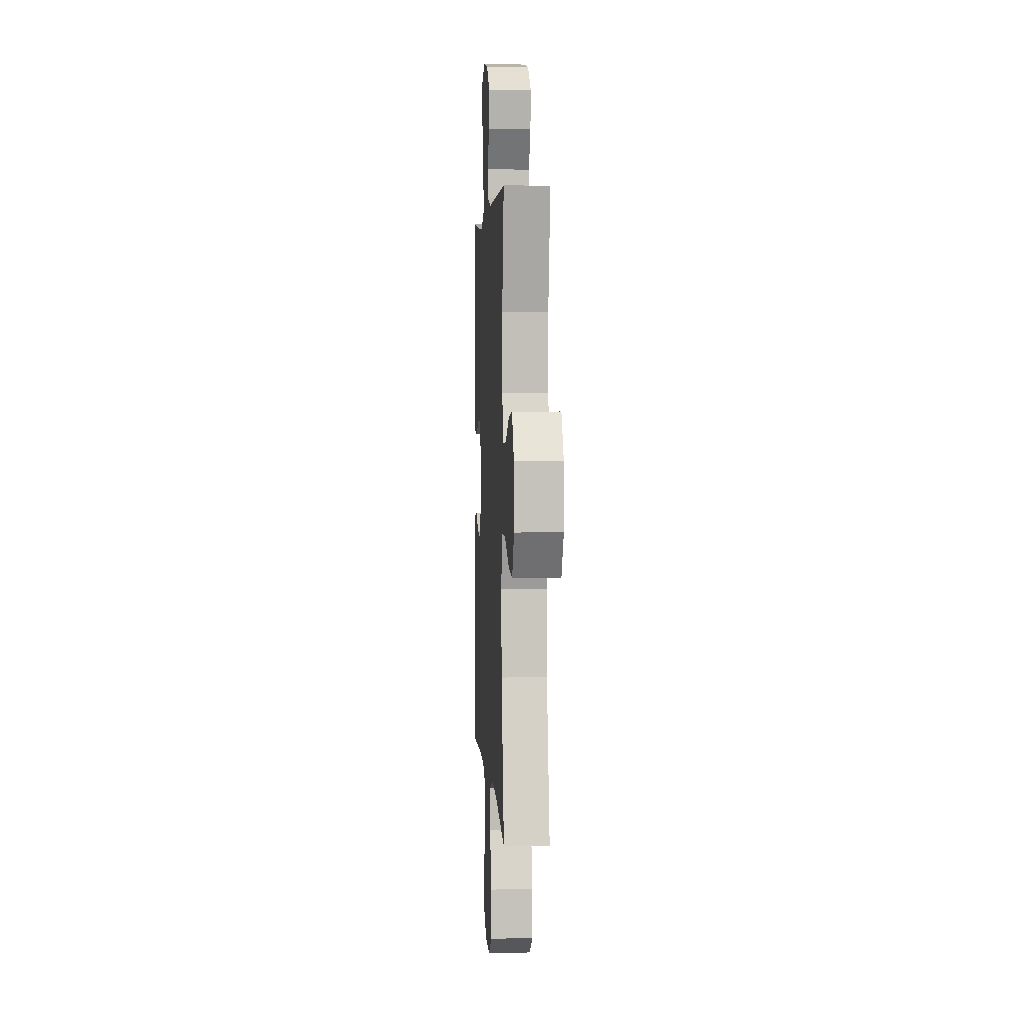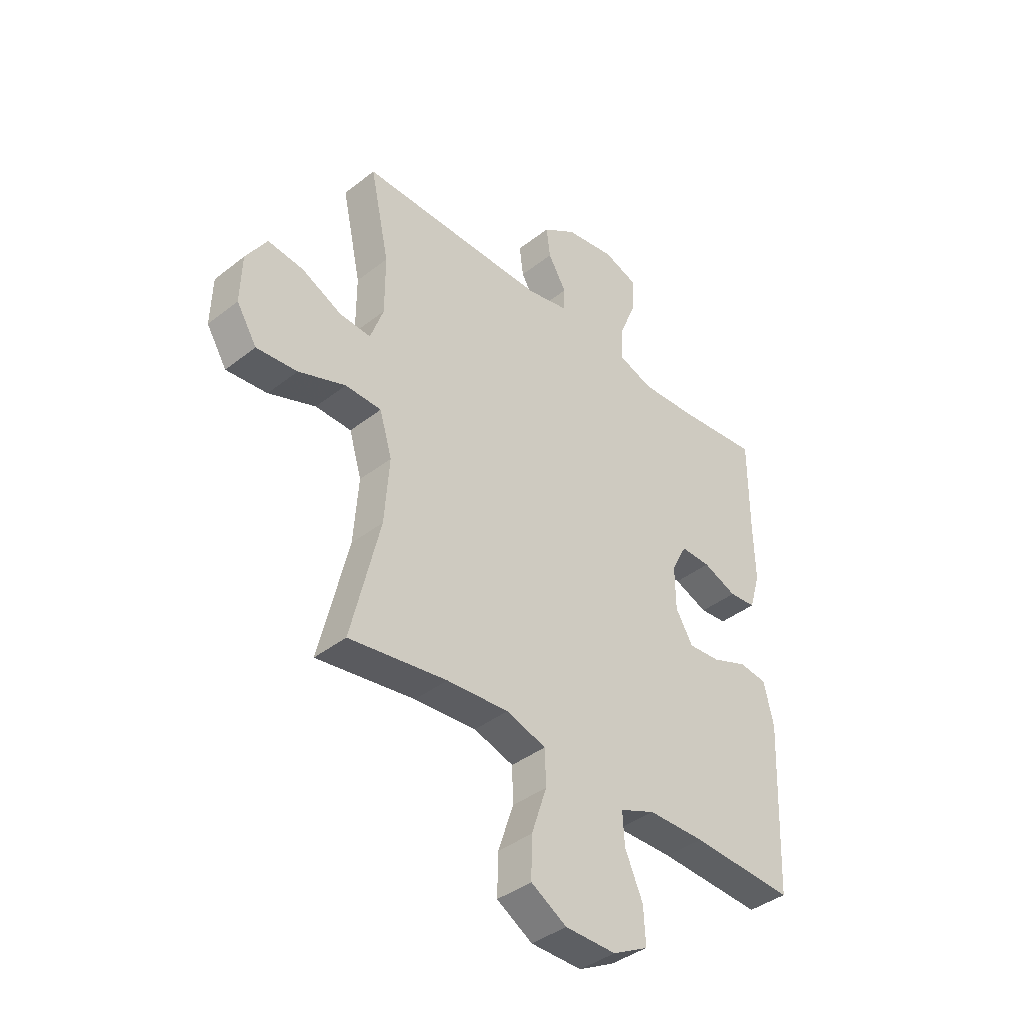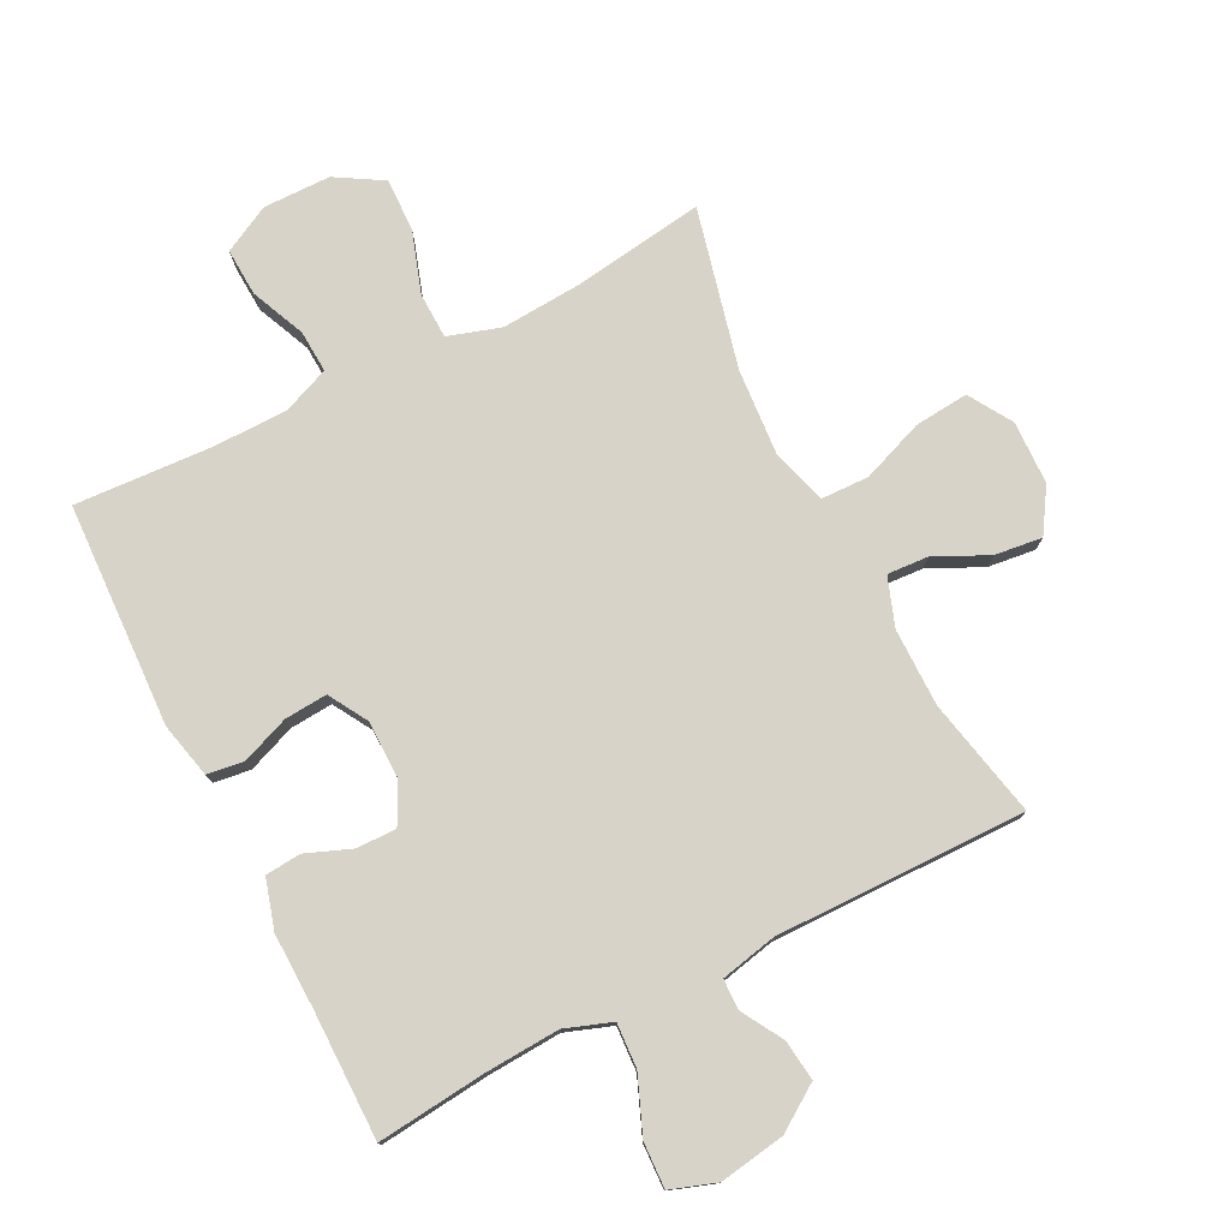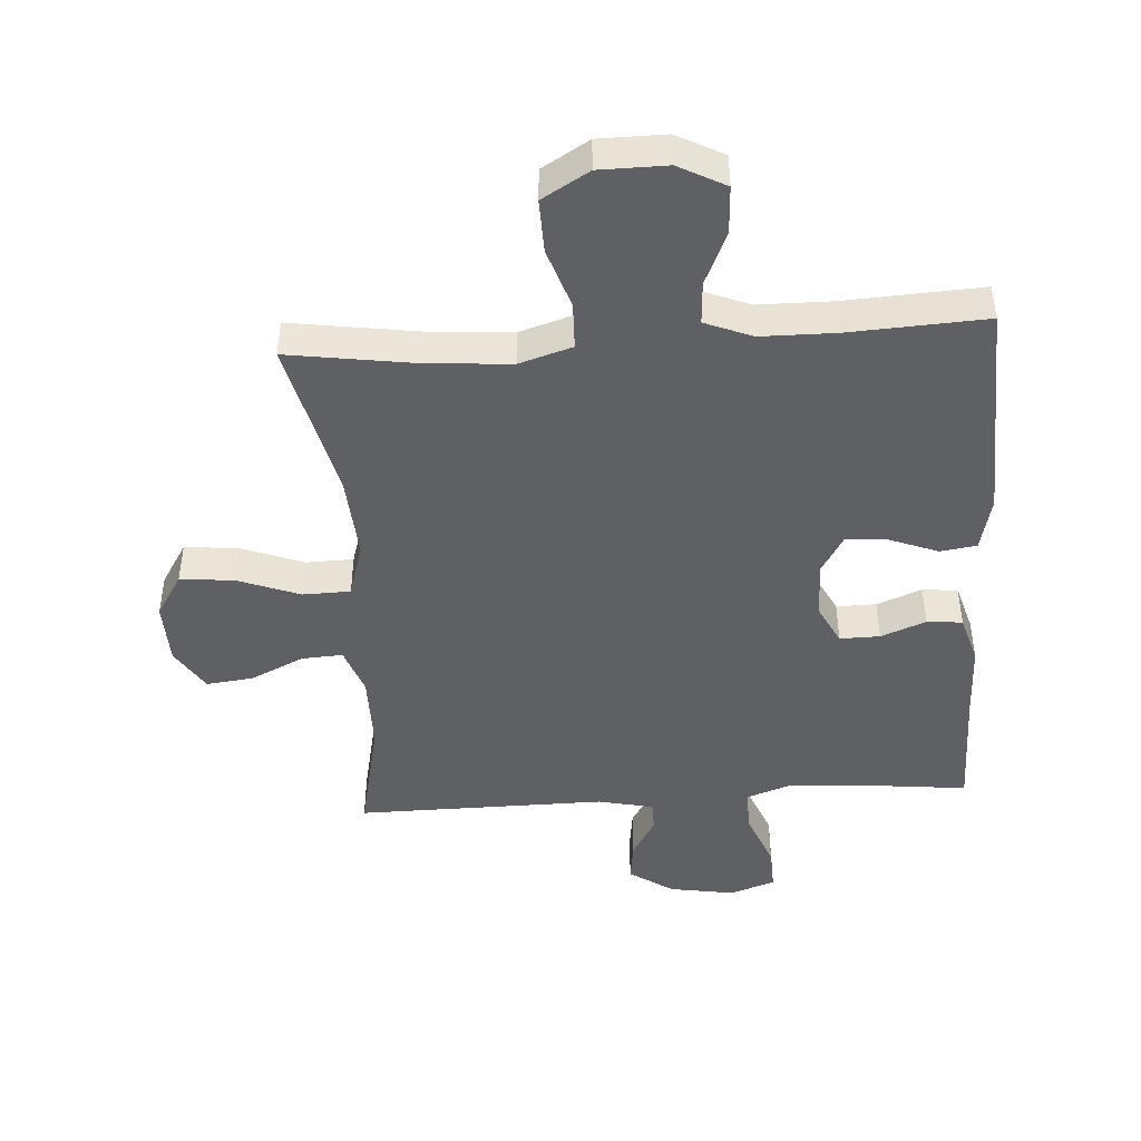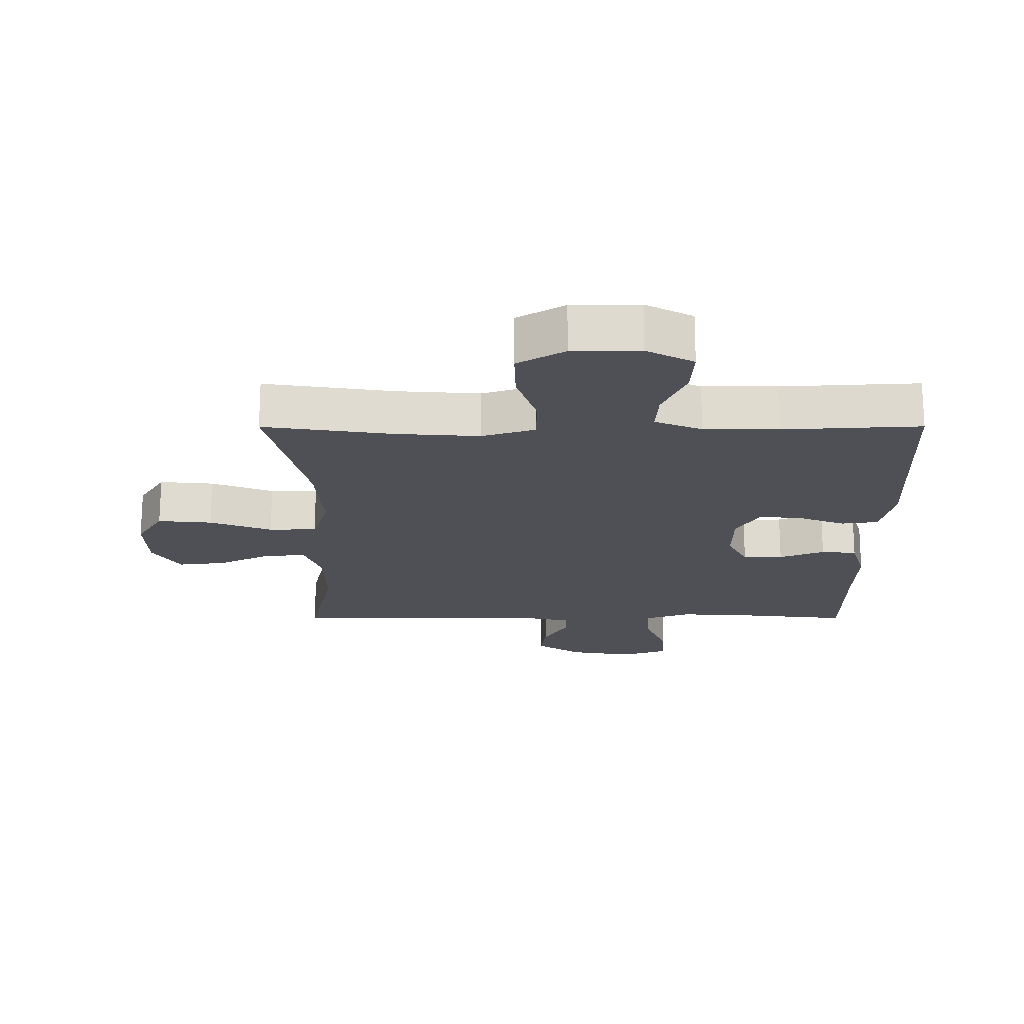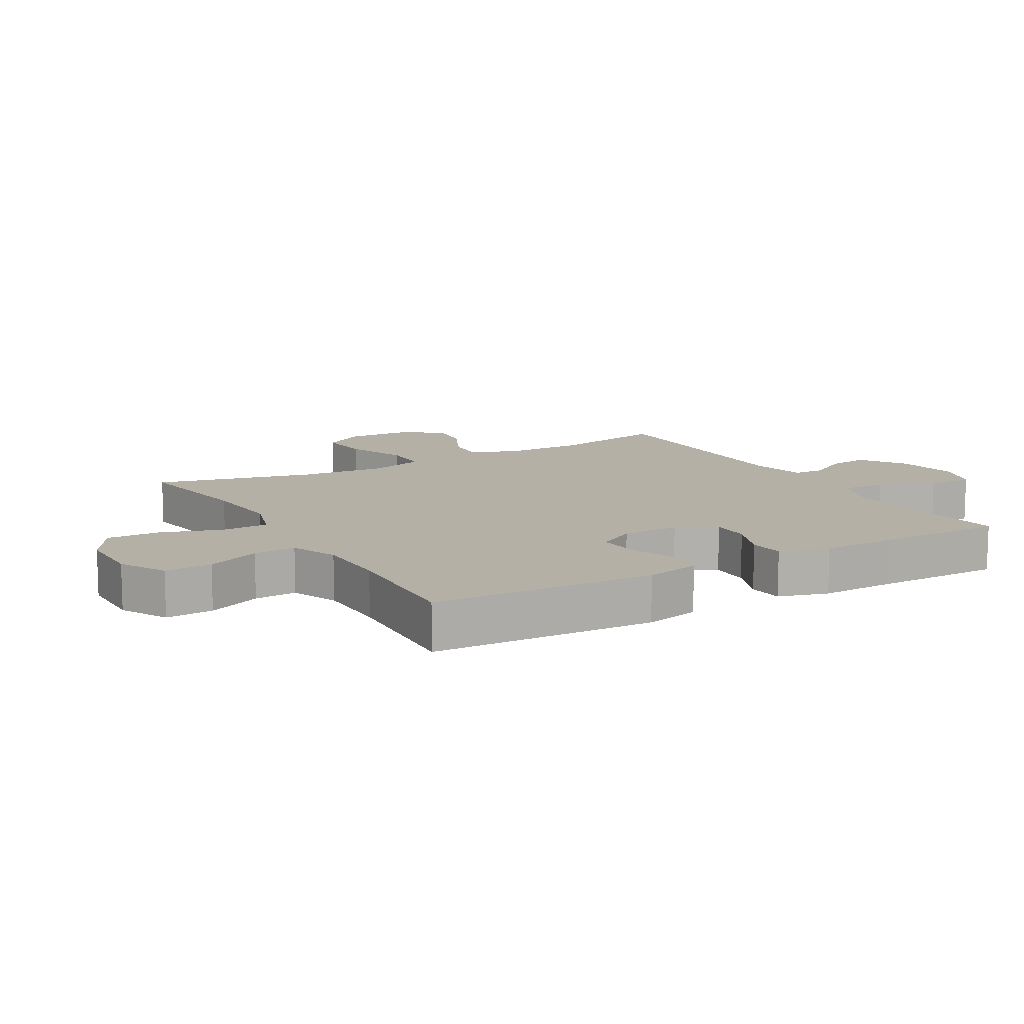
<metadata>
{"format":"obj","ext":"obj","renderer":"f3d","projection":"perspective","resolution":1024,"background":"white","views":[{"elev":3.8,"azim":86.6,"up":"+Z"},{"elev":-40.0,"azim":134.0,"up":"+Z"},{"elev":77.0,"azim":-26.9,"up":"+Y"},{"elev":-45.2,"azim":-176.3,"up":"+Y"},{"elev":-19.4,"azim":-179.9,"up":"+Y"},{"elev":11.7,"azim":-120.0,"up":"+Y"}]}
</metadata>
<code>
v -0.5 0.07 0.5
v -0.33 0.07 0.482
v -0.212 0.07 0.475
v -0.139 0.07 0.501
v -0.143 0.07 0.571
v -0.179 0.07 0.66
v -0.182 0.07 0.731
v -0.11 0.07 0.756
v -0.007 0.07 0.739
v 0.063 0.07 0.692
v 0.055 0.07 0.628
v 0.017 0.07 0.563
v 0.018 0.07 0.515
v 0.106 0.07 0.496
v 0.5 0.07 0.5
v 0.46 0.07 0.313
v 0.46 0.07 0.19
v 0.487 0.07 0.114
v 0.552 0.07 0.118
v 0.635 0.07 0.158
v 0.71 0.07 0.167
v 0.753 0.07 0.099
v 0.756 0.07 -0.001
v 0.714 0.07 -0.069
v 0.629 0.07 -0.061
v 0.531 0.07 -0.024
v 0.456 0.07 -0.026
v 0.43 0.07 -0.113
v 0.44 0.07 -0.249
v 0.5 0.07 -0.5
v 0.296 0.07 -0.47
v 0.167 0.07 -0.461
v 0.084 0.07 -0.487
v 0.082 0.07 -0.56
v 0.114 0.07 -0.656
v 0.116 0.07 -0.74
v 0.042 0.07 -0.784
v -0.064 0.07 -0.785
v -0.138 0.07 -0.746
v -0.134 0.07 -0.671
v -0.097 0.07 -0.586
v -0.093 0.07 -0.519
v -0.167 0.07 -0.489
v -0.285 0.07 -0.488
v -0.5 0.07 -0.5
v -0.515 0.07 -0.149
v -0.495 0.07 -0.062
v -0.437 0.07 -0.054
v -0.362 0.07 -0.083
v -0.295 0.07 -0.088
v -0.259 0.07 -0.027
v -0.258 0.07 0.064
v -0.29 0.07 0.127
v -0.353 0.07 0.126
v -0.424 0.07 0.098
v -0.48 0.07 0.103
v -0.503 0.07 0.181
v -0.5 0.07 0.3
v -0.5 0 0.5
v -0.33 0 0.482
v -0.212 0 0.475
v -0.139 0 0.501
v -0.143 0 0.571
v -0.179 0 0.66
v -0.182 0 0.731
v -0.11 0 0.756
v -0.007 0 0.739
v 0.063 0 0.692
v 0.055 0 0.628
v 0.017 0 0.563
v 0.018 0 0.515
v 0.106 0 0.496
v 0.5 0 0.5
v 0.46 0 0.313
v 0.46 0 0.19
v 0.487 0 0.114
v 0.552 0 0.118
v 0.635 0 0.158
v 0.71 0 0.167
v 0.753 0 0.099
v 0.756 0 -0.001
v 0.714 0 -0.069
v 0.629 0 -0.061
v 0.531 0 -0.024
v 0.456 0 -0.026
v 0.43 0 -0.113
v 0.44 0 -0.249
v 0.5 0 -0.5
v 0.296 0 -0.47
v 0.167 0 -0.461
v 0.084 0 -0.487
v 0.082 0 -0.56
v 0.114 0 -0.656
v 0.116 0 -0.74
v 0.042 0 -0.784
v -0.064 0 -0.785
v -0.138 0 -0.746
v -0.134 0 -0.671
v -0.097 0 -0.586
v -0.093 0 -0.519
v -0.167 0 -0.489
v -0.285 0 -0.488
v -0.5 0 -0.5
v -0.515 0 -0.149
v -0.495 0 -0.062
v -0.437 0 -0.054
v -0.362 0 -0.083
v -0.295 0 -0.088
v -0.259 0 -0.027
v -0.258 0 0.064
v -0.29 0 0.127
v -0.353 0 0.126
v -0.424 0 0.098
v -0.48 0 0.103
v -0.503 0 0.181
v -0.5 0 0.3
f 55 56 57 58
f 54 55 58 1
f 53 54 1 2
f 52 53 2 3
f 51 52 3 4
f 46 47 48 49
f 44 45 46 49
f 43 44 49 50
f 42 43 50 51
f 38 39 40 41
f 38 41 42
f 37 38 42
f 34 35 36 37
f 33 34 37 42
f 32 33 42 51
f 29 30 31
f 28 29 31 32
f 27 28 32 51
f 23 24 25 26
f 19 20 21 22
f 18 19 22 23
f 14 15 16
f 13 14 16 17
f 9 10 11 12
f 9 12 13
f 8 9 13
f 5 6 7 8
f 4 5 8 13
f 18 23 26 27
f 17 18 27 51
f 4 13 17 51
f 116 115 114 113
f 59 116 113 112
f 60 59 112 111
f 61 60 111 110
f 62 61 110 109
f 107 106 105 104
f 107 104 103 102
f 108 107 102 101
f 109 108 101 100
f 99 98 97 96
f 100 99 96
f 100 96 95
f 95 94 93 92
f 100 95 92 91
f 109 100 91 90
f 89 88 87
f 90 89 87 86
f 109 90 86 85
f 84 83 82 81
f 80 79 78 77
f 81 80 77 76
f 74 73 72
f 75 74 72 71
f 70 69 68 67
f 71 70 67
f 71 67 66
f 66 65 64 63
f 71 66 63 62
f 85 84 81 76
f 109 85 76 75
f 109 75 71 62
f 1 59 60 2
f 2 60 61 3
f 3 61 62 4
f 4 62 63 5
f 5 63 64 6
f 6 64 65 7
f 7 65 66 8
f 8 66 67 9
f 9 67 68 10
f 10 68 69 11
f 11 69 70 12
f 12 70 71 13
f 13 71 72 14
f 14 72 73 15
f 15 73 74 16
f 16 74 75 17
f 17 75 76 18
f 18 76 77 19
f 19 77 78 20
f 20 78 79 21
f 21 79 80 22
f 22 80 81 23
f 23 81 82 24
f 24 82 83 25
f 25 83 84 26
f 26 84 85 27
f 27 85 86 28
f 28 86 87 29
f 29 87 88 30
f 30 88 89 31
f 31 89 90 32
f 32 90 91 33
f 33 91 92 34
f 34 92 93 35
f 35 93 94 36
f 36 94 95 37
f 37 95 96 38
f 38 96 97 39
f 39 97 98 40
f 40 98 99 41
f 41 99 100 42
f 42 100 101 43
f 43 101 102 44
f 44 102 103 45
f 45 103 104 46
f 46 104 105 47
f 47 105 106 48
f 48 106 107 49
f 49 107 108 50
f 50 108 109 51
f 51 109 110 52
f 52 110 111 53
f 53 111 112 54
f 54 112 113 55
f 55 113 114 56
f 56 114 115 57
f 57 115 116 58
f 58 116 59 1

</code>
